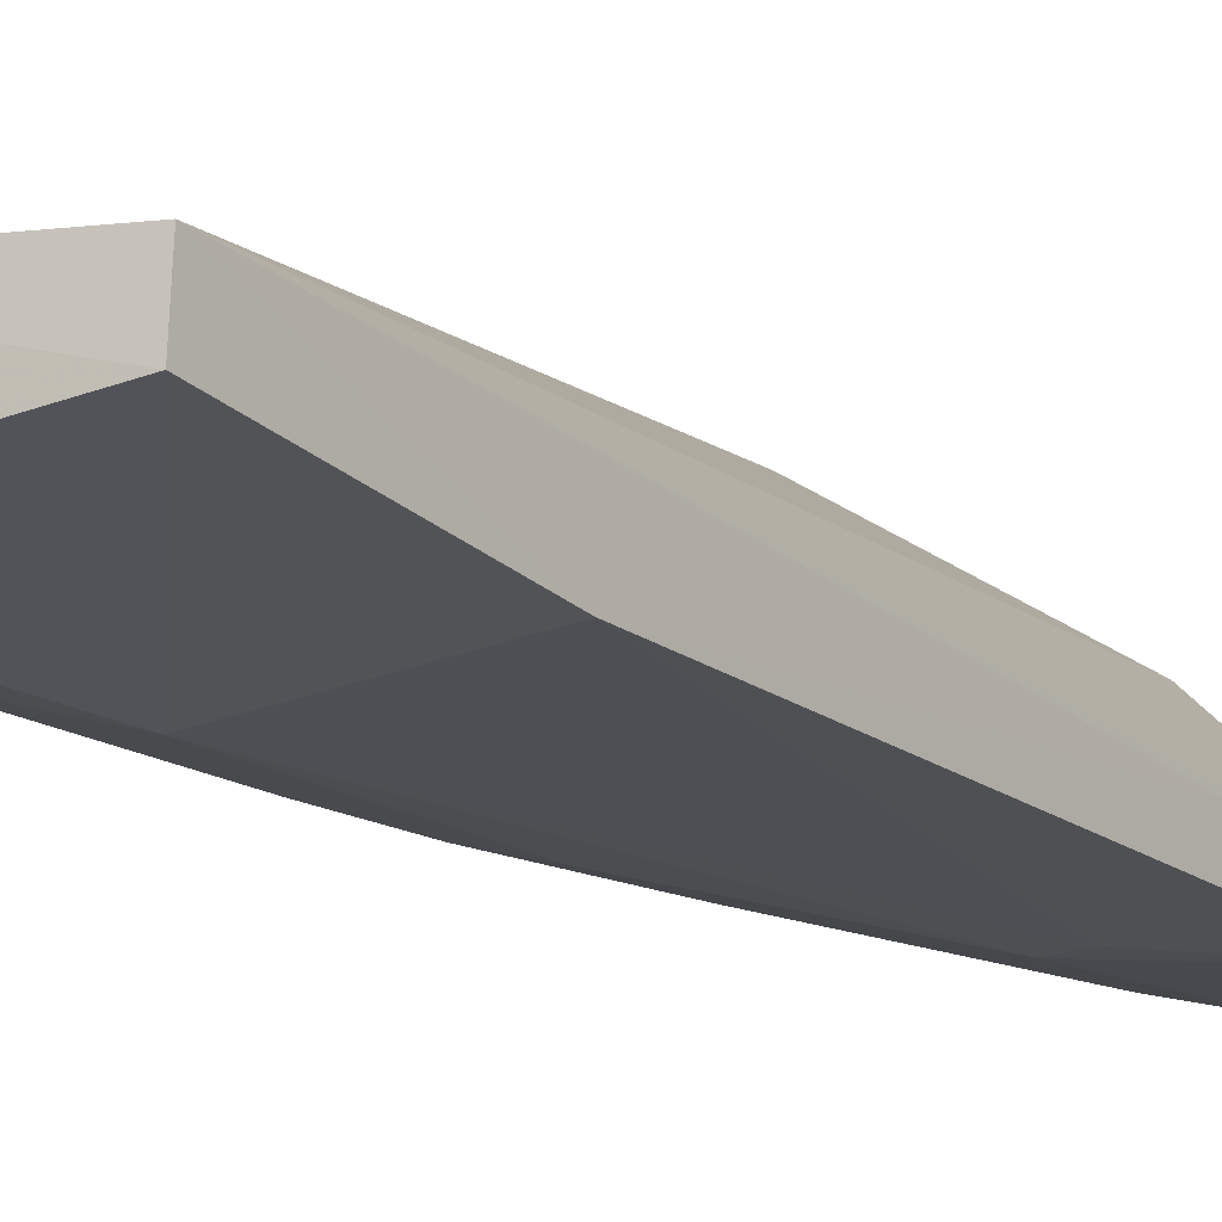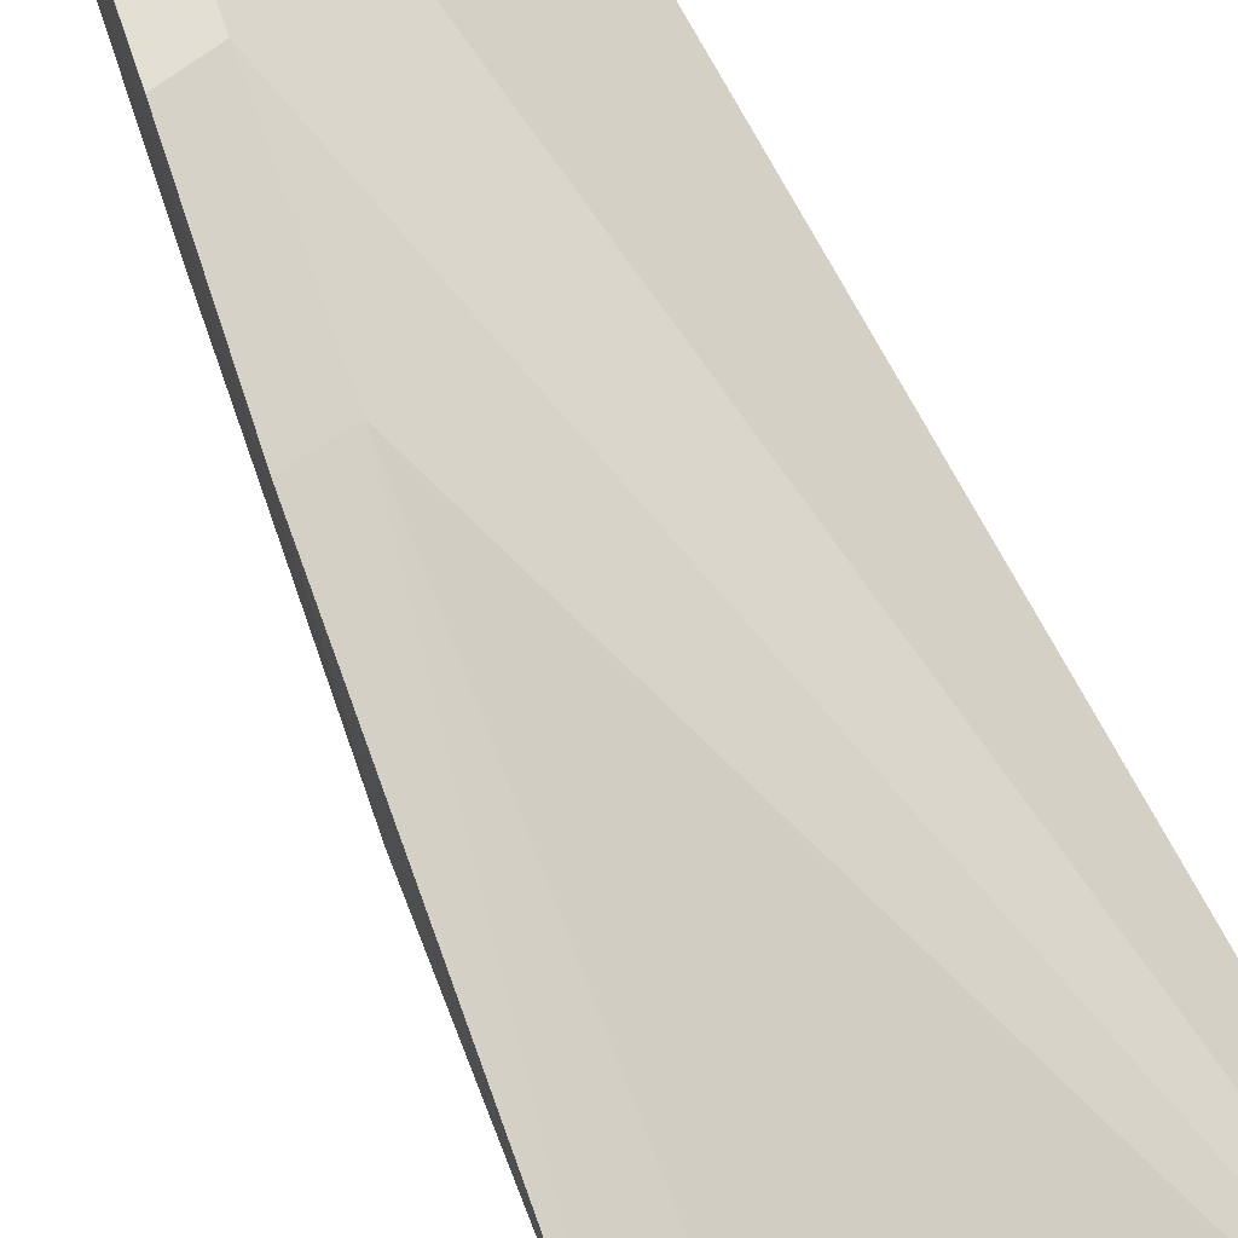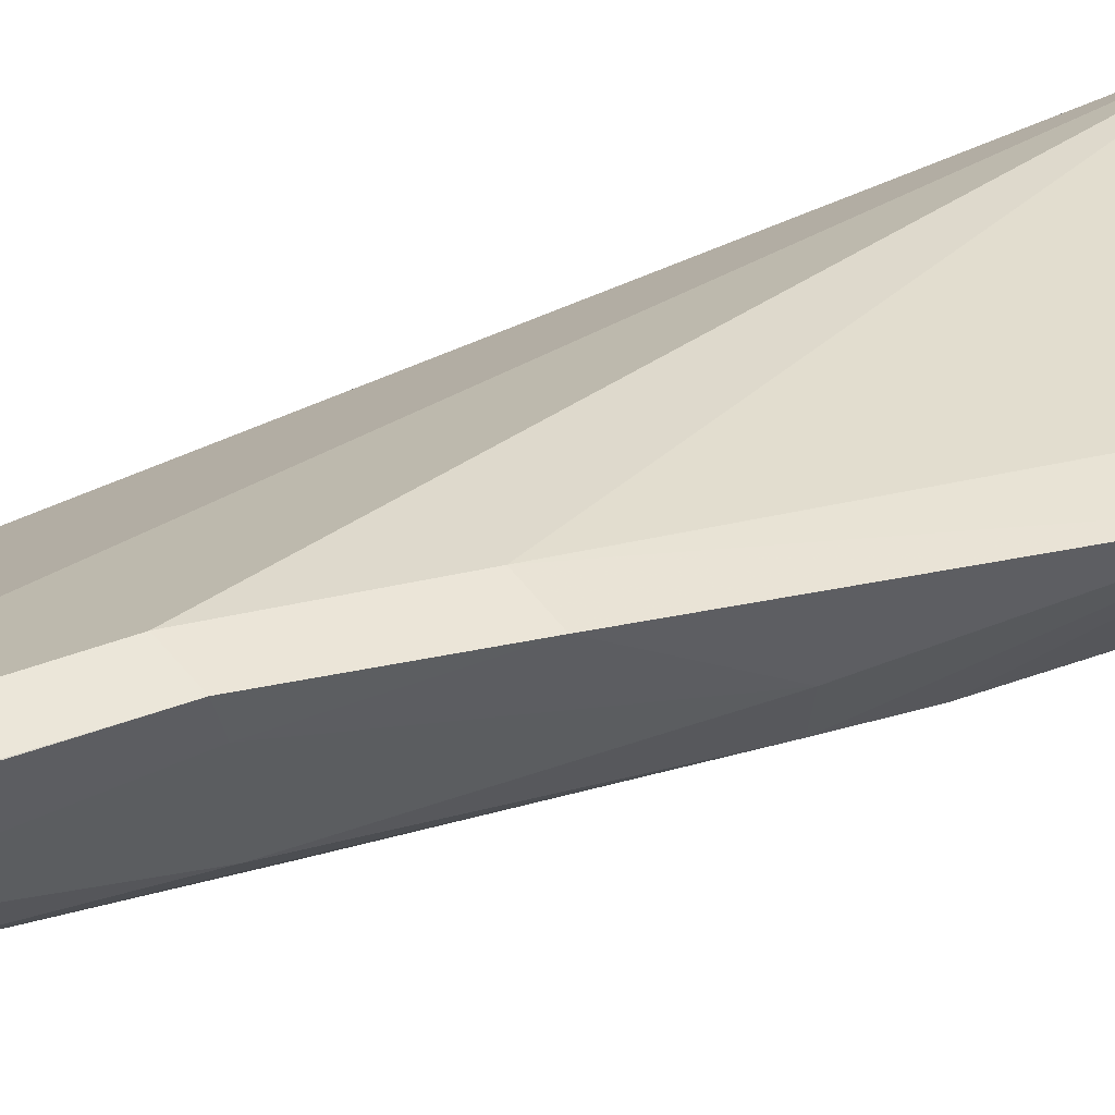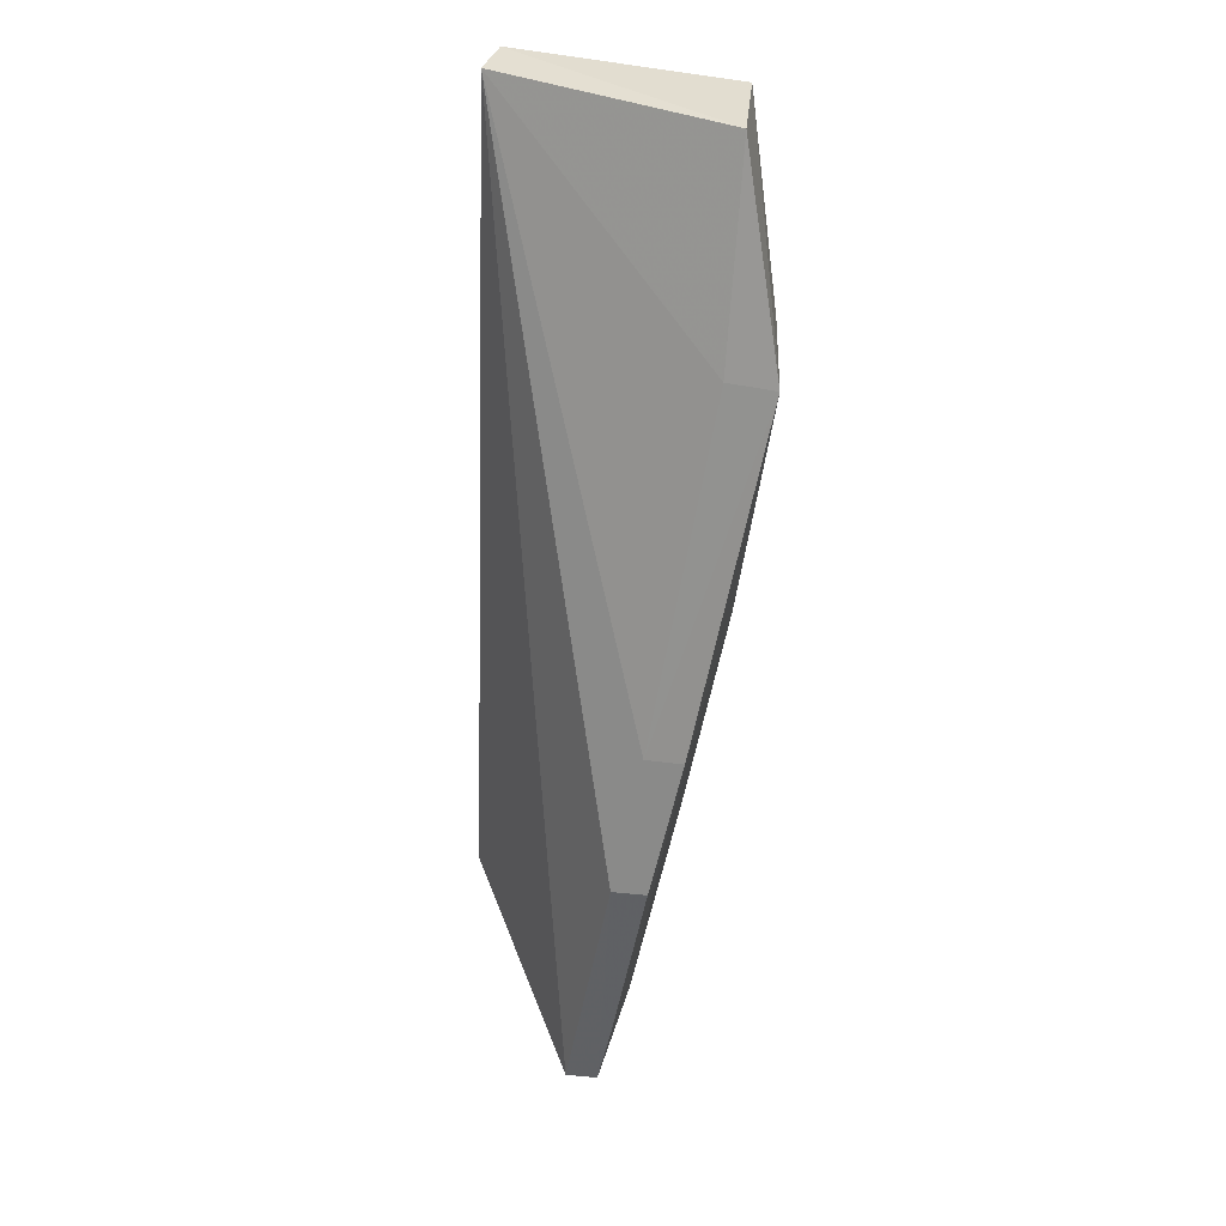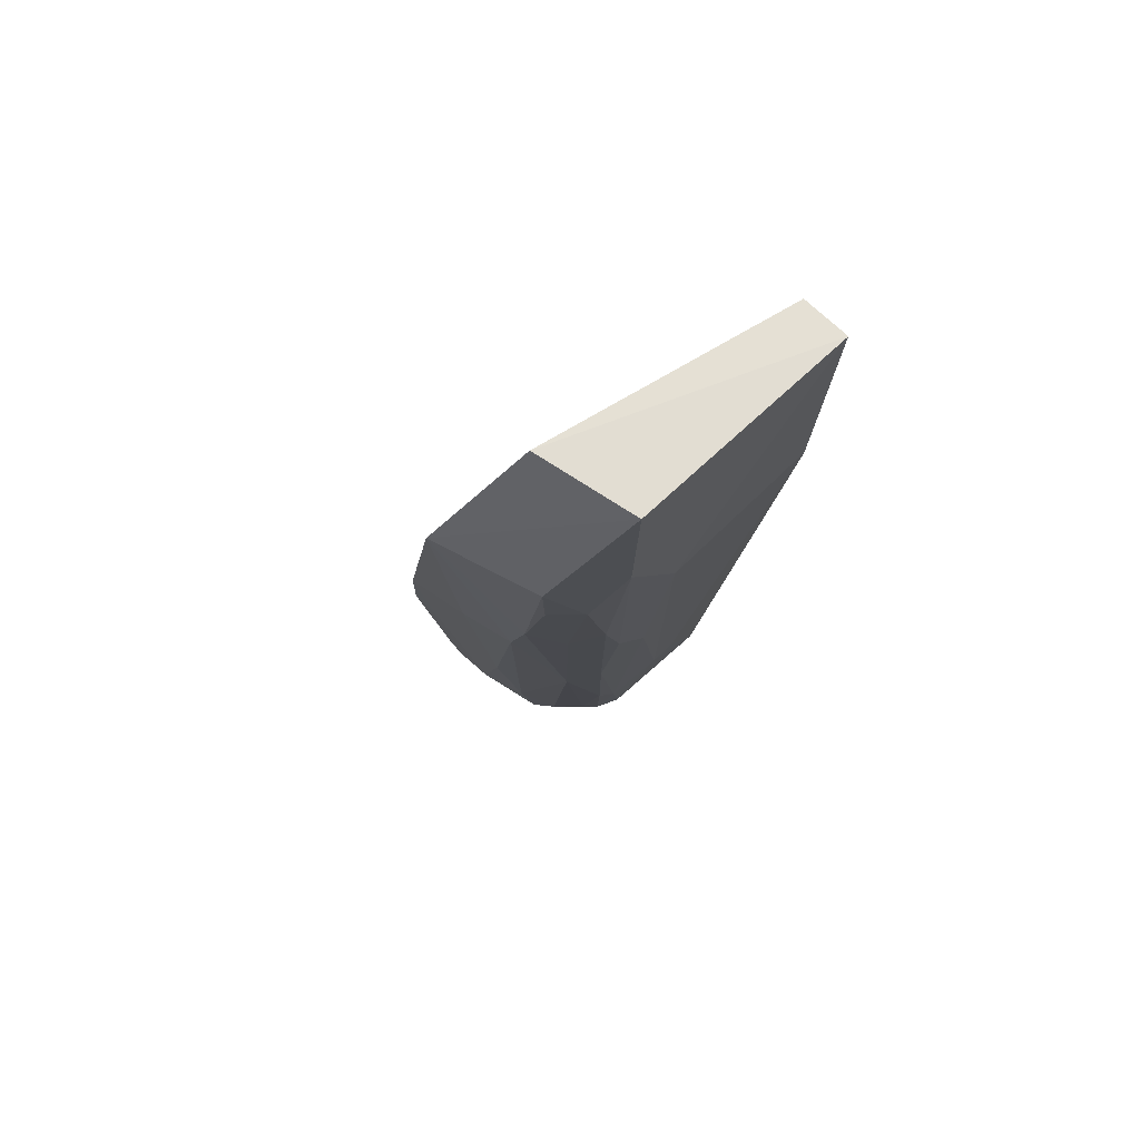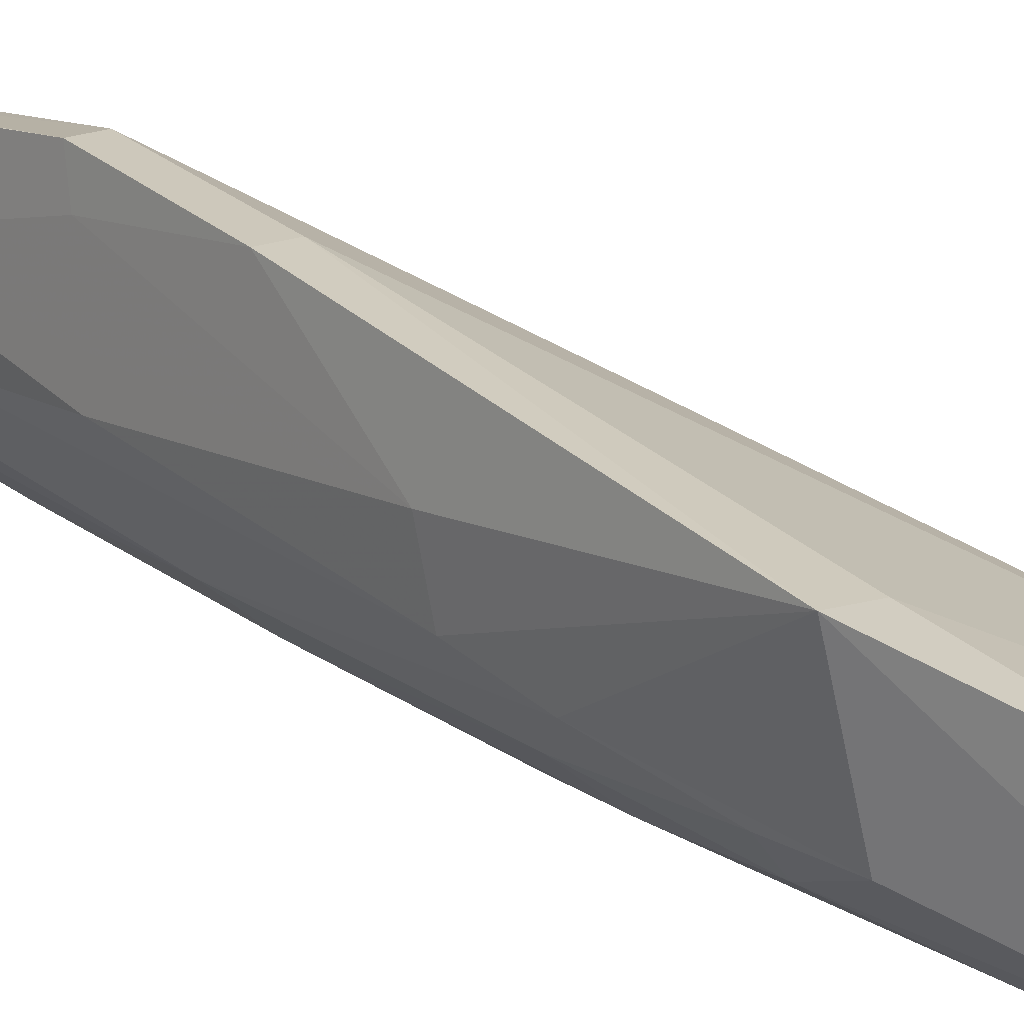
<metadata>
{"format":"obj","ext":"obj","renderer":"f3d","projection":"perspective","resolution":1024,"background":"white","views":[{"elev":-25.9,"azim":32.2,"up":"+Y"},{"elev":66.6,"azim":-28.7,"up":"+Y"},{"elev":55.5,"azim":-120.6,"up":"+Y"},{"elev":36.8,"azim":-163.0,"up":"+Z"},{"elev":66.5,"azim":-45.1,"up":"+Z"},{"elev":11.6,"azim":-49.8,"up":"+Y"}]}
</metadata>
<code>
v -0.06767 -0.09049 0.1648
v -0.06774 -0.0946 0.1648
v -0.06773 -0.08212 0.09362
v -0.08047 -0.06767 0.08475
v -0.09356 -0.07916 0.1484
v -0.06772 -0.09333 0.1458
v -0.08886 -0.0856 0.1649
v -0.08454 -0.06759 0.1077
v -0.07942 -0.08175 0.08904
v -0.0677 -0.08428 0.1077
v -0.08715 -0.09412 0.1646
v -0.08758 -0.06763 0.1081
v -0.08629 -0.07051 0.1194
v -0.07367 -0.07947 0.0849
v -0.06779 -0.08538 0.09405
v -0.08188 -0.09329 0.1459
v -0.09018 -0.08557 0.1348
v -0.08332 -0.06767 0.08534
v -0.08937 -0.07945 0.1482
v -0.08958 -0.07052 0.1198
v -0.0755 -0.08291 0.08556
v -0.07351 -0.08743 0.1057
v -0.09099 -0.08861 0.1489
v -0.08419 -0.07788 0.09457
v -0.08458 -0.073 0.09144
v -0.08205 -0.07731 0.08591
v -0.08375 -0.0899 0.1289
v -0.07579 -0.08742 0.1058
v -0.08768 -0.07053 0.1086
v -0.08455 -0.0677 0.09143
v -0.09085 -0.07884 0.1287
v -0.07762 -0.08209 0.08591
v -0.07485 -0.07864 0.08434
v -0.08468 -0.08475 0.1119
v -0.08632 -0.09292 0.1518
v -0.07778 -0.08439 0.09456
v -0.08108 -0.09023 0.126
v -0.08993 -0.08356 0.129
v -0.08737 -0.07836 0.1087
v -0.08152 -0.07969 0.08896
v -0.07972 -0.08427 0.09759
v -0.08804 -0.09035 0.1434
v -0.08274 -0.08711 0.1148
v -0.09028 -0.0881 0.1433
v -0.08567 -0.09013 0.1347
v -0.08762 -0.0878 0.132
f 1 3 4
f 6 1 2
f 7 2 1
f 8 1 4
f 10 3 1
f 10 1 6
f 11 2 7
f 11 7 5
f 13 1 8
f 14 4 3
f 15 10 6
f 15 3 10
f 15 14 3
f 16 6 2
f 16 2 11
f 18 12 8
f 18 8 4
f 19 7 1
f 19 1 13
f 19 13 5
f 19 5 7
f 20 5 13
f 20 13 8
f 20 8 12
f 21 14 15
f 22 15 6
f 22 6 16
f 23 11 5
f 23 5 17
f 26 25 18
f 26 24 25
f 28 21 15
f 28 15 22
f 28 22 16
f 29 20 12
f 30 12 18
f 30 18 25
f 30 29 12
f 30 25 29
f 31 5 20
f 31 29 25
f 31 20 29
f 33 26 18
f 33 18 4
f 33 4 14
f 33 14 21
f 33 32 26
f 33 21 32
f 35 27 16
f 35 16 11
f 36 21 28
f 36 32 21
f 37 28 16
f 37 16 27
f 37 36 28
f 38 17 5
f 38 5 31
f 38 34 17
f 38 24 34
f 39 31 25
f 39 25 24
f 39 38 31
f 39 24 38
f 40 32 9
f 40 26 32
f 40 9 34
f 40 34 24
f 40 24 26
f 41 34 9
f 41 9 32
f 41 32 36
f 42 35 11
f 42 11 23
f 43 37 27
f 43 36 37
f 43 41 36
f 43 34 41
f 44 42 23
f 44 23 17
f 45 27 35
f 45 35 42
f 45 43 27
f 46 44 17
f 46 17 34
f 46 42 44
f 46 45 42
f 46 34 43
f 46 43 45

</code>
